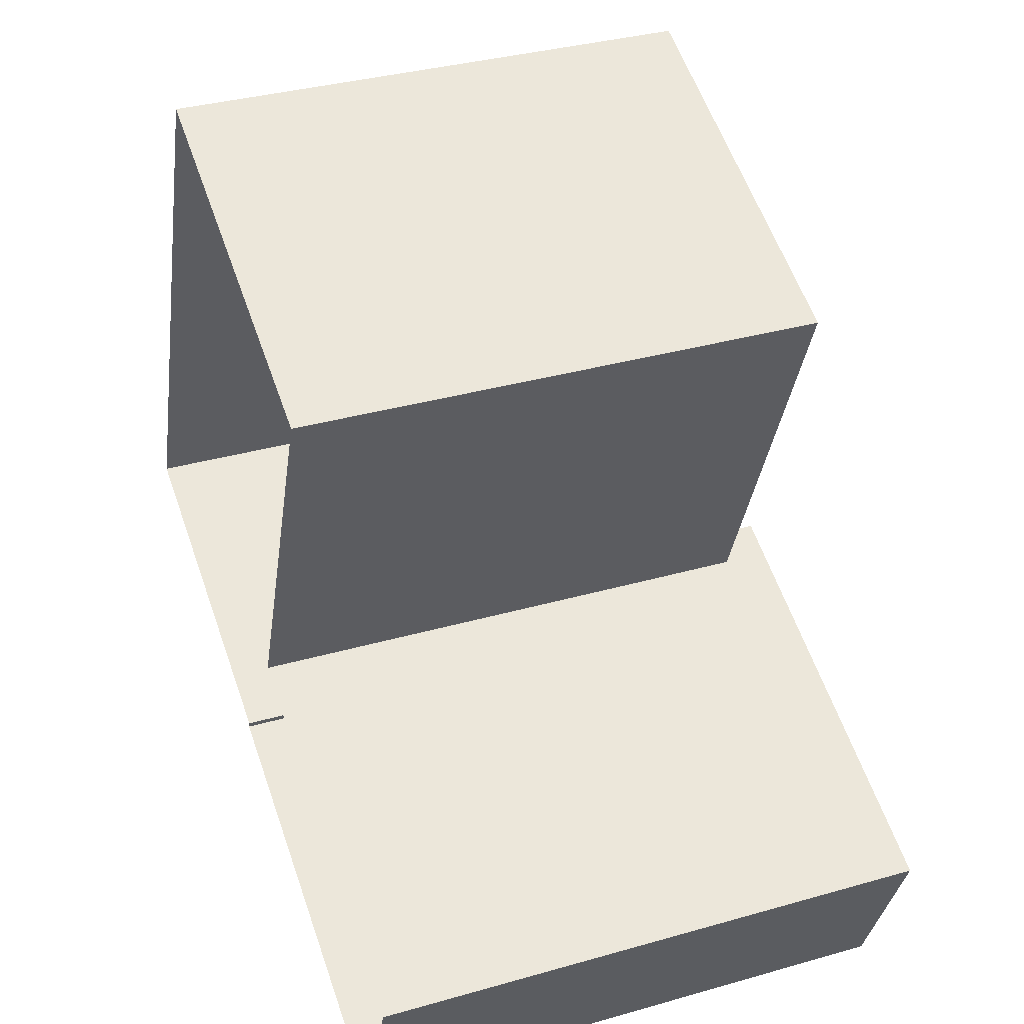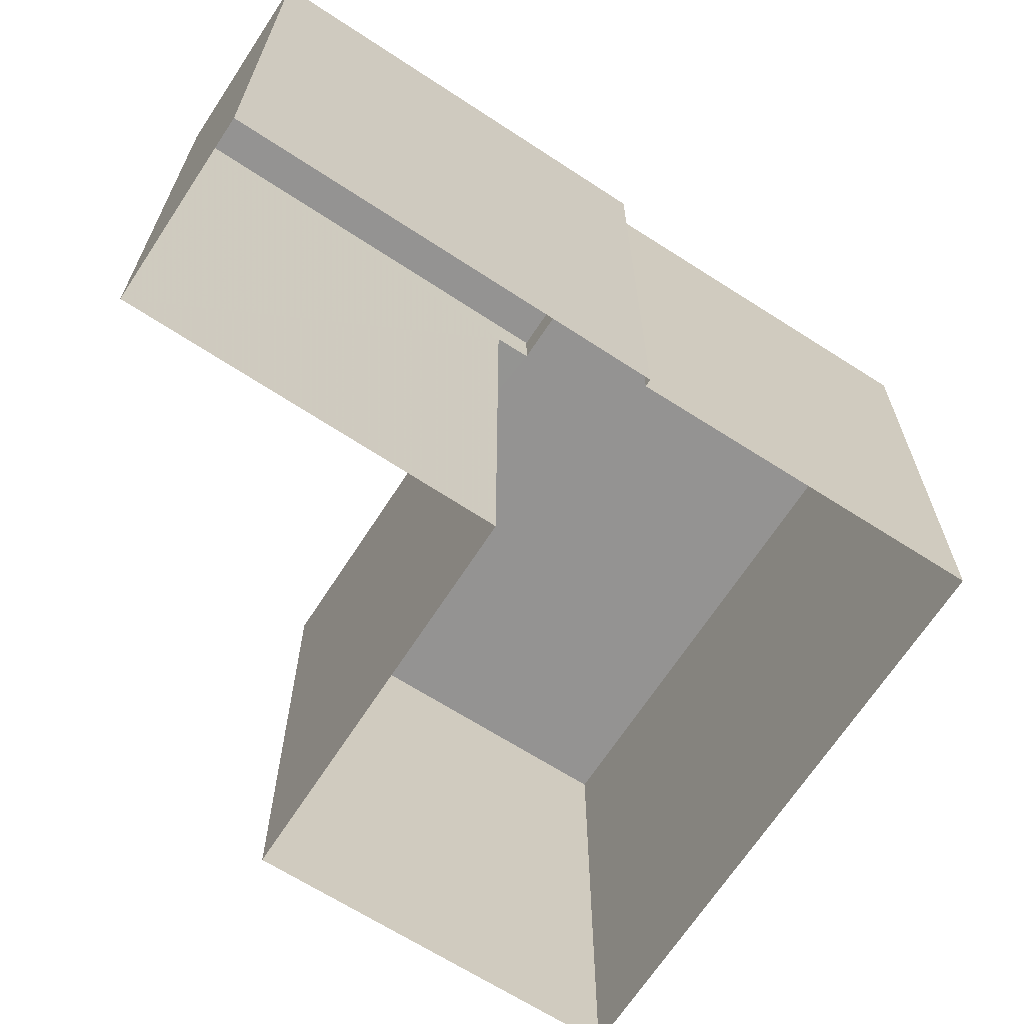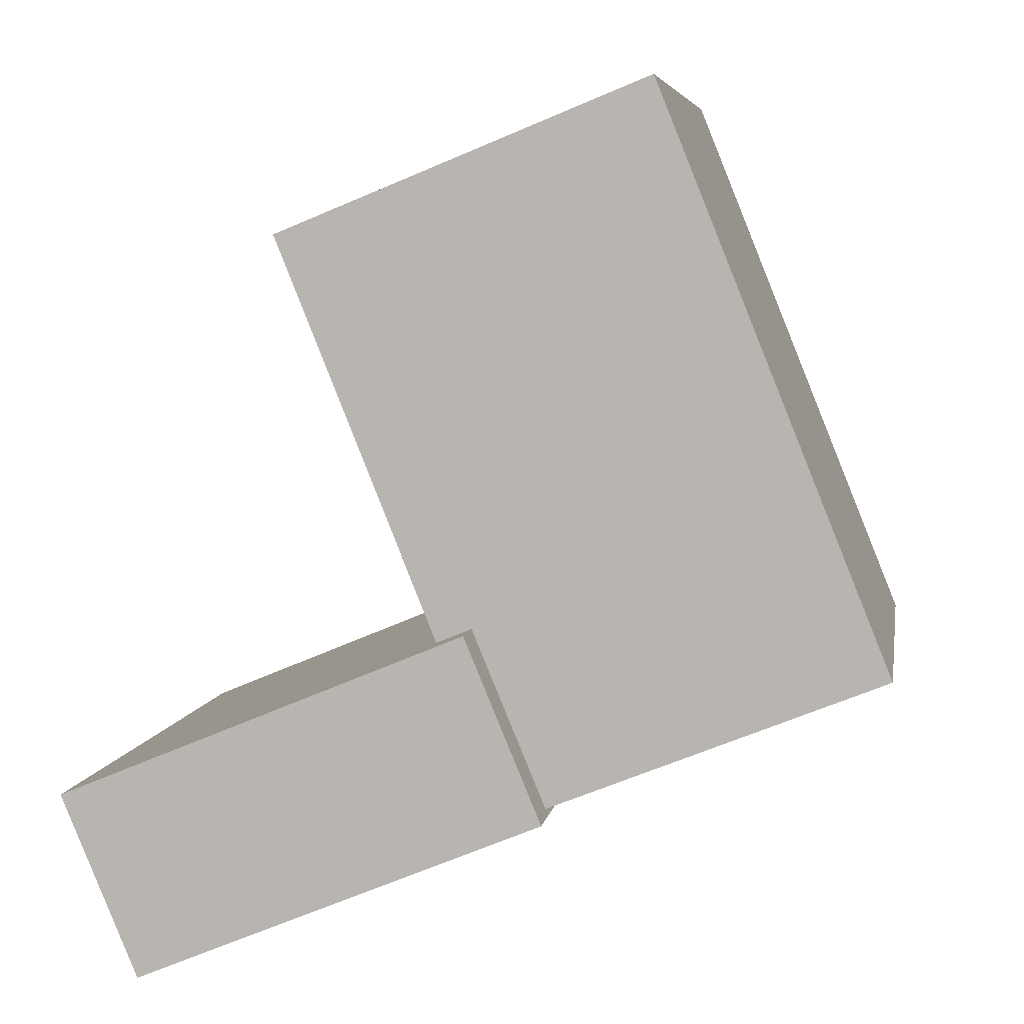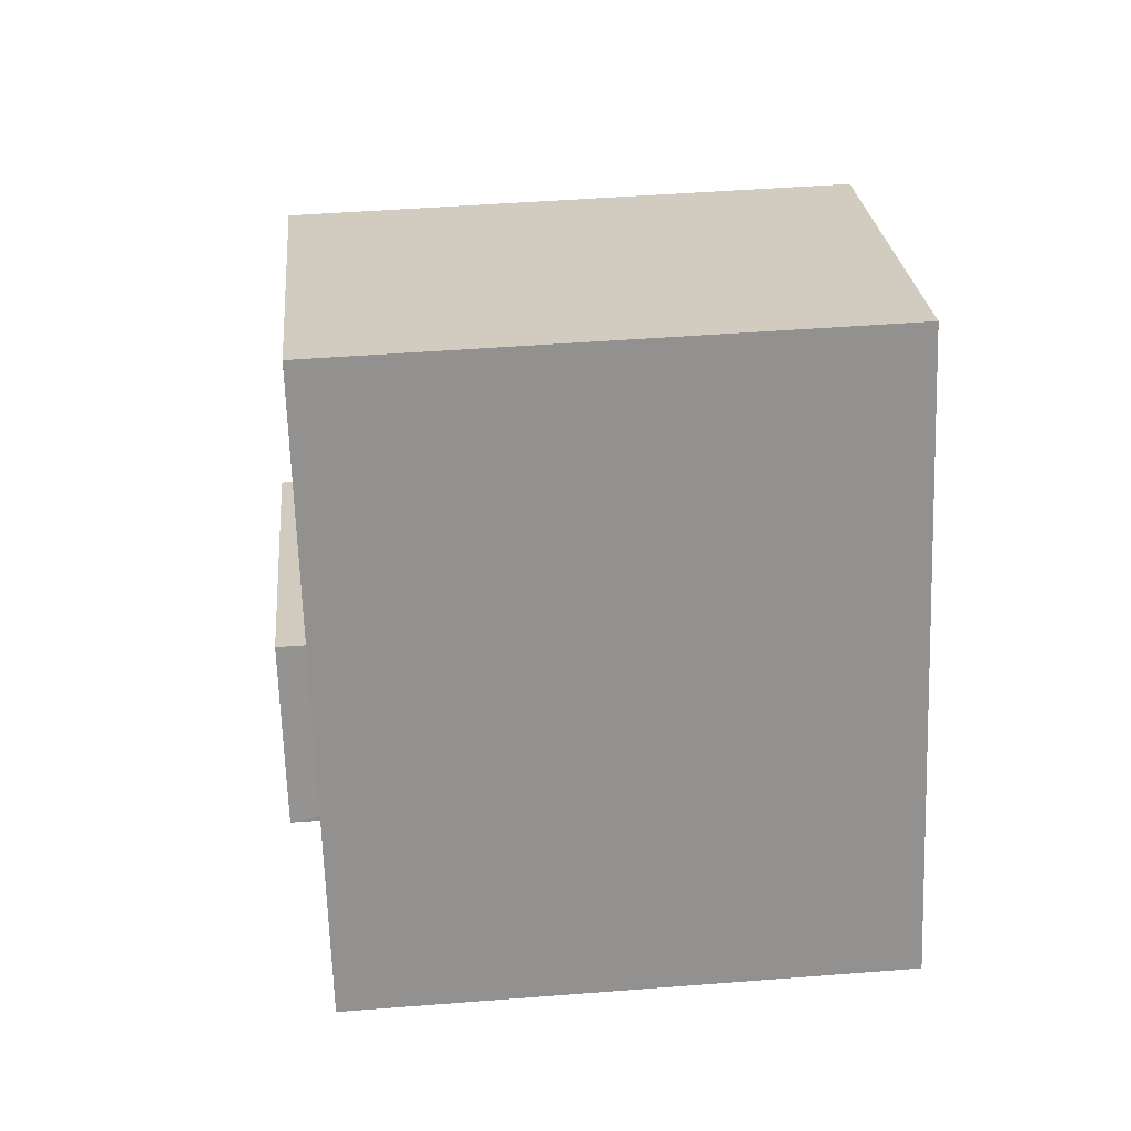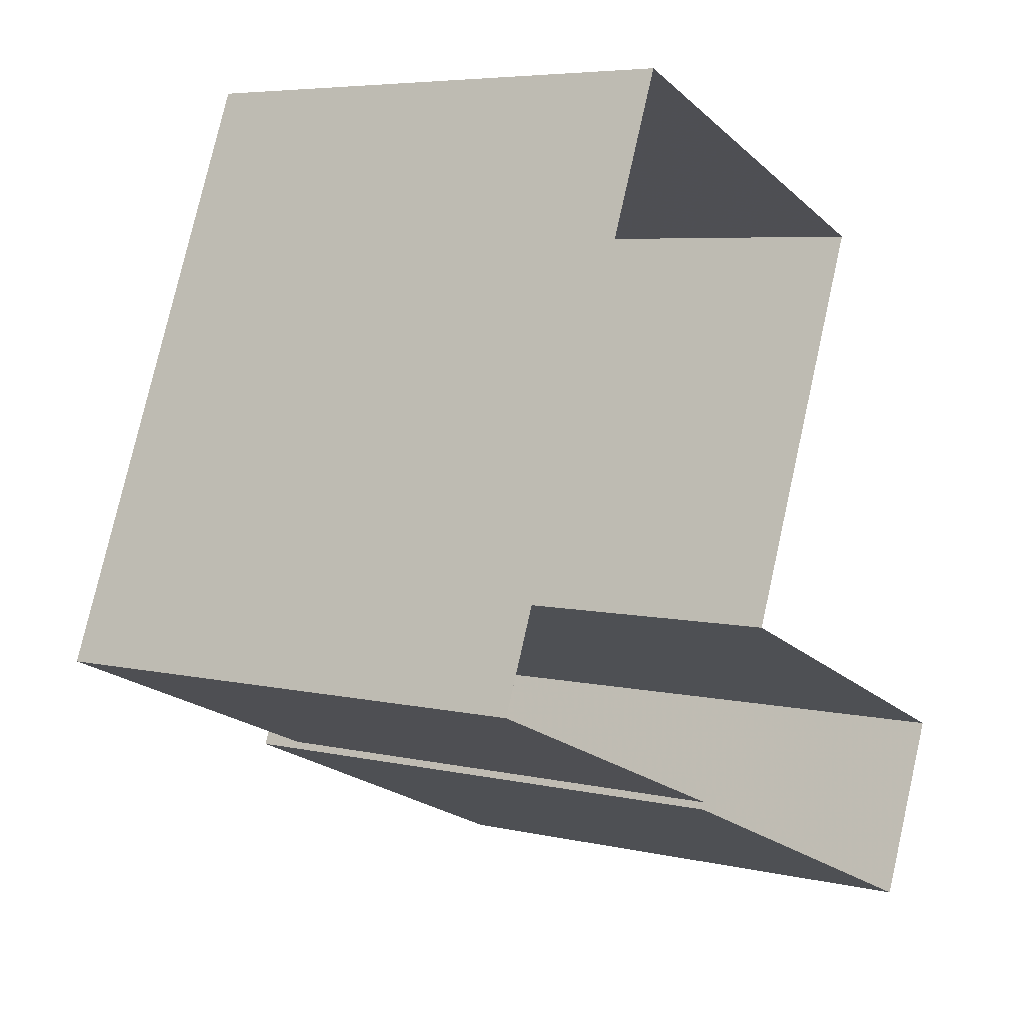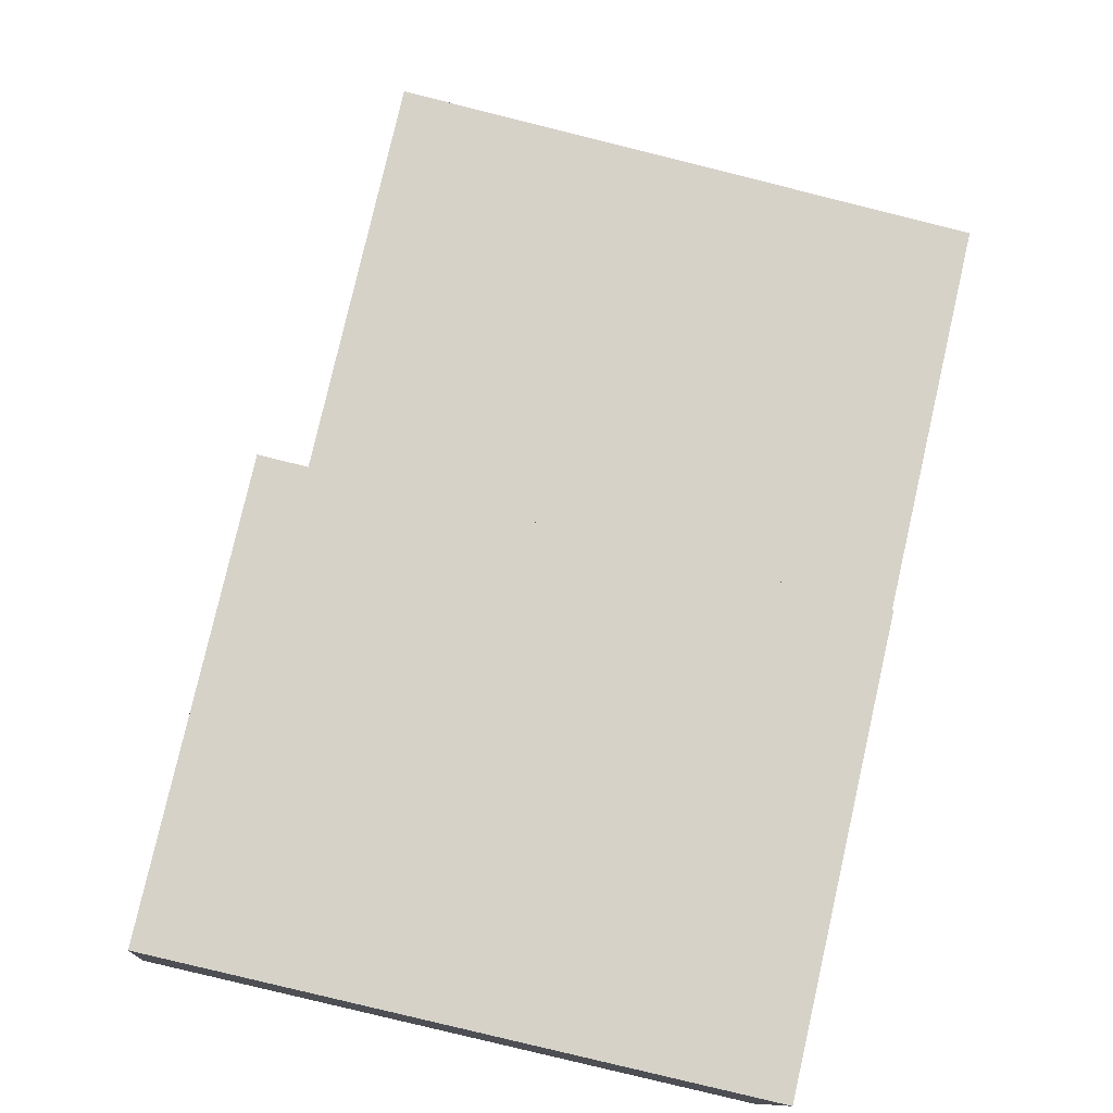
<metadata>
{"format":"obj","ext":"obj","renderer":"f3d","projection":"perspective","resolution":1024,"background":"white","views":[{"elev":35.1,"azim":-110.8,"up":"+Y"},{"elev":-66.8,"azim":-10.8,"up":"+Z"},{"elev":5.9,"azim":9.3,"up":"+Y"},{"elev":46.3,"azim":84.9,"up":"+Y"},{"elev":5.6,"azim":125.9,"up":"+Y"},{"elev":-79.2,"azim":76.1,"up":"+Y"}]}
</metadata>
<code>
v -1.199e+04 -3.797e+04 15.68
v -1.199e+04 -3.798e+04 15.68
v -1.199e+04 -3.798e+04 15.68
v -1.199e+04 -3.797e+04 15.68
v -1.199e+04 -3.798e+04 15.68
v -1.199e+04 -3.798e+04 15.68
v -1.199e+04 -3.798e+04 15.68
v -1.199e+04 -3.798e+04 15.68
v -1.199e+04 -3.798e+04 20.68
v -1.199e+04 -3.798e+04 20.68
v -1.199e+04 -3.798e+04 20.68
v -1.199e+04 -3.798e+04 20.68
v -1.199e+04 -3.797e+04 20.29
v -1.199e+04 -3.798e+04 20.29
v -1.199e+04 -3.797e+04 20.29
v -1.199e+04 -3.798e+04 20.29
v -1.199e+04 -3.798e+04 20.29
v -1.199e+04 -3.798e+04 20.29
f 1 2 3
f 4 1 3
f 5 6 7
f 2 5 3
f 8 3 7
f 3 5 7
f 9 10 11
f 12 9 11
f 13 14 15
f 15 14 16
f 13 17 14
f 16 14 18
f 11 10 7
f 6 11 7
f 9 8 7
f 10 9 7
f 12 17 9
f 9 17 8
f 12 14 17
f 8 17 3
f 14 12 18
f 5 18 6
f 6 18 11
f 18 12 11
f 18 2 16
f 18 5 2
f 3 13 4
f 3 17 13
f 15 1 4
f 13 15 4
f 15 2 1
f 15 16 2

</code>
